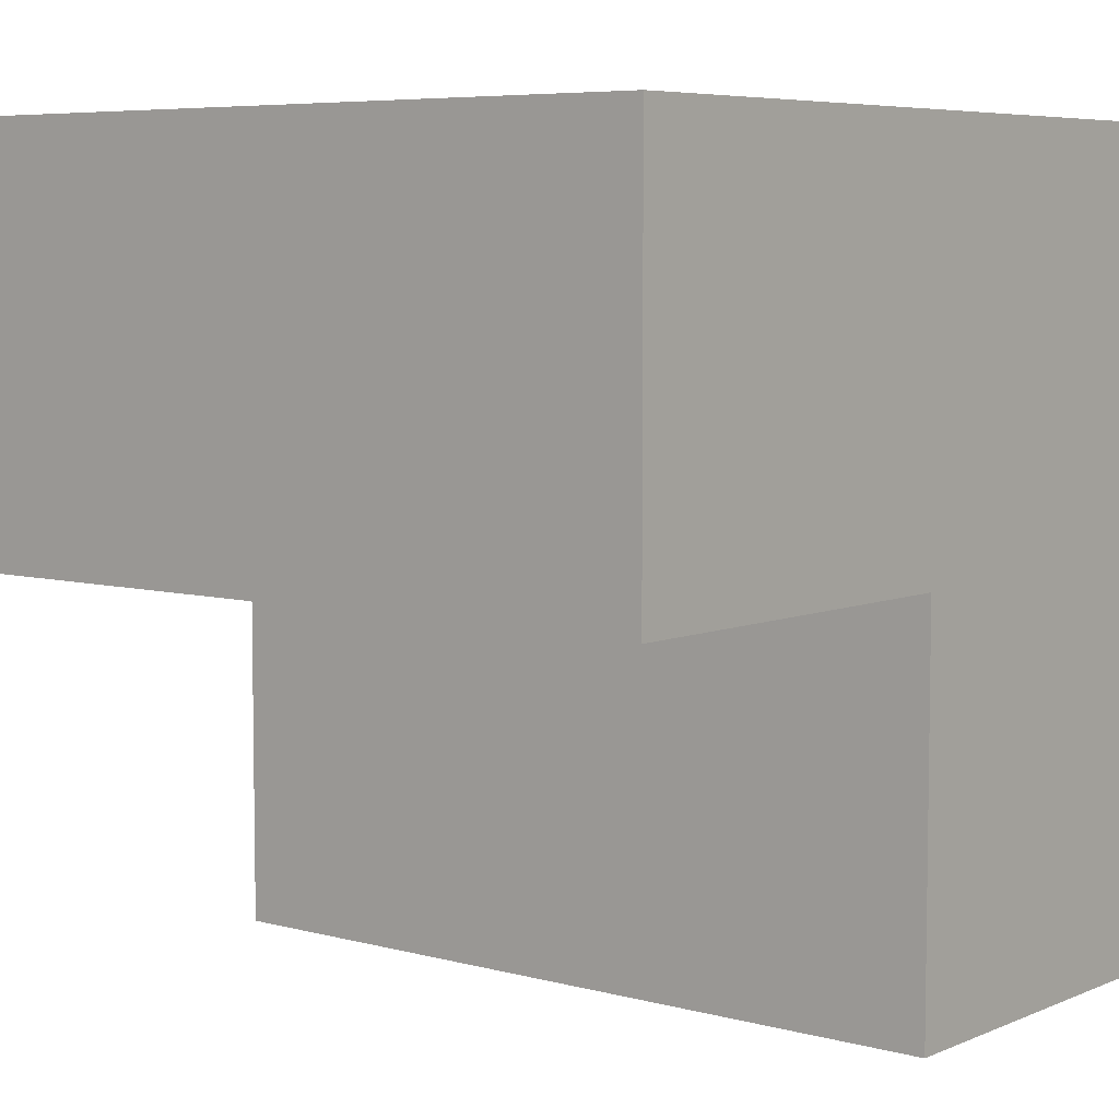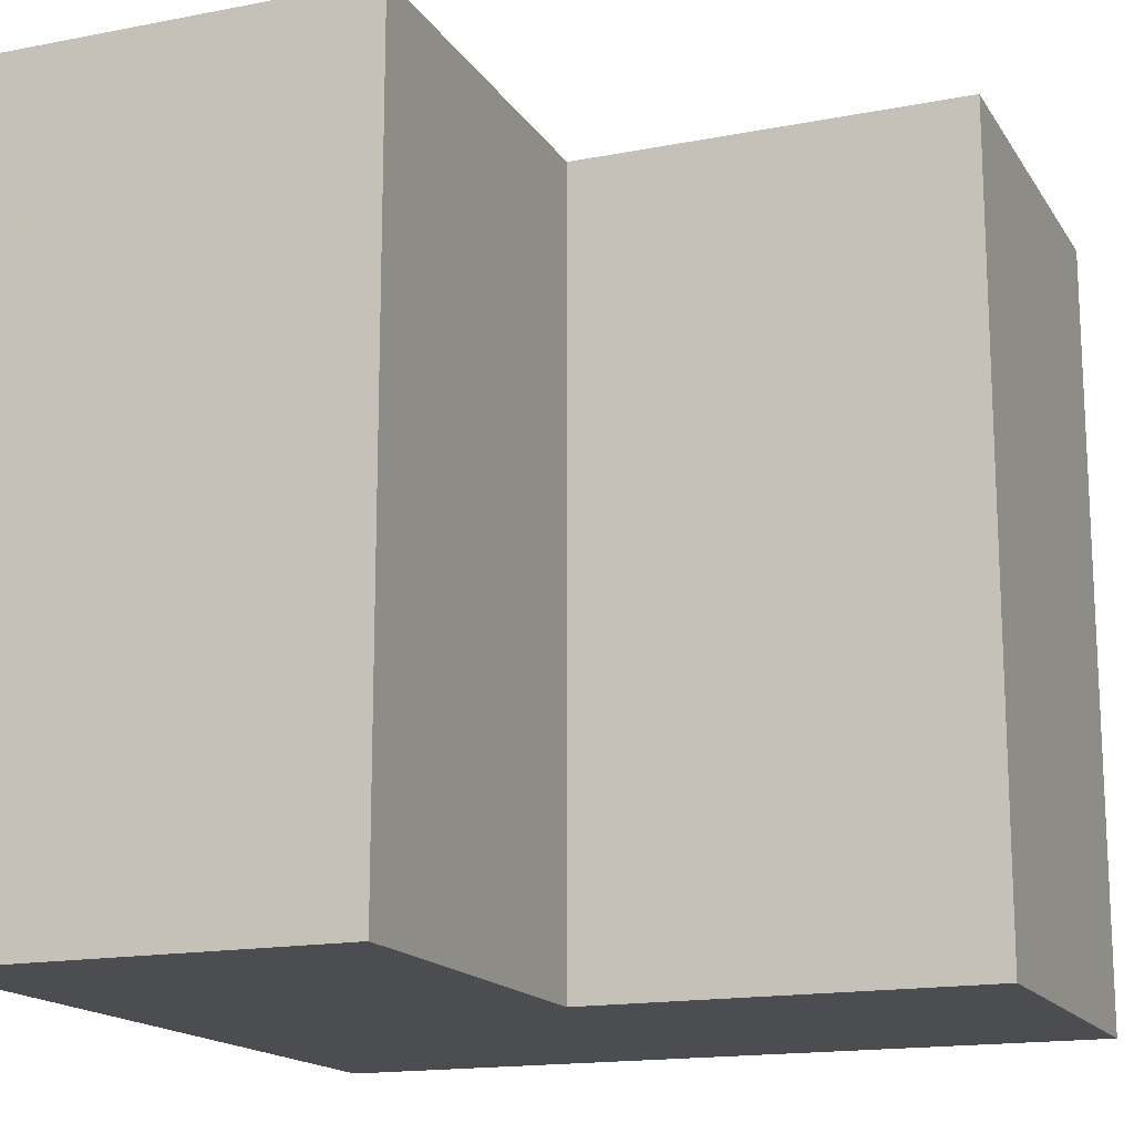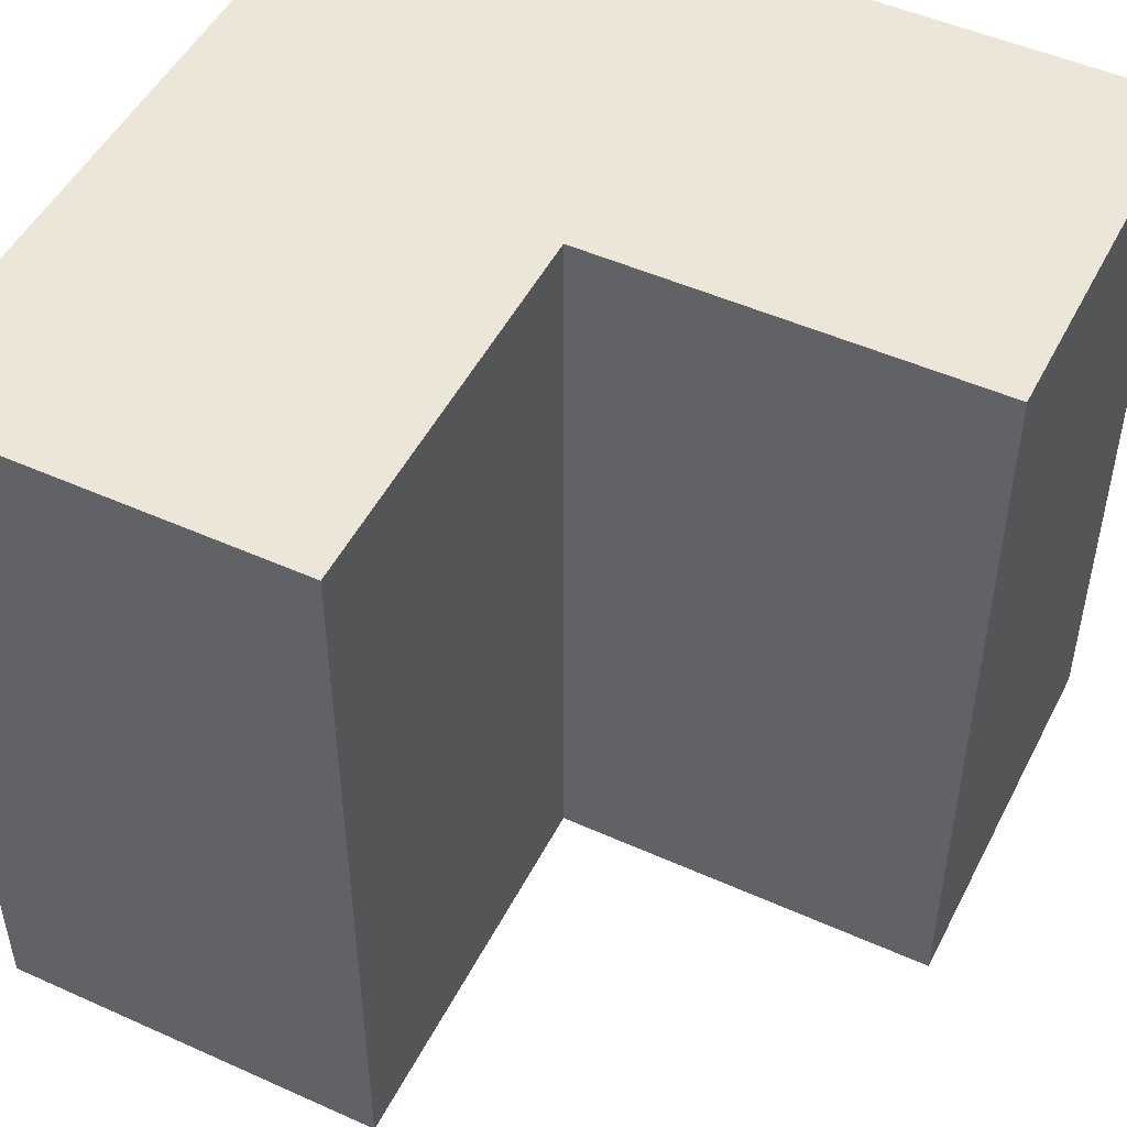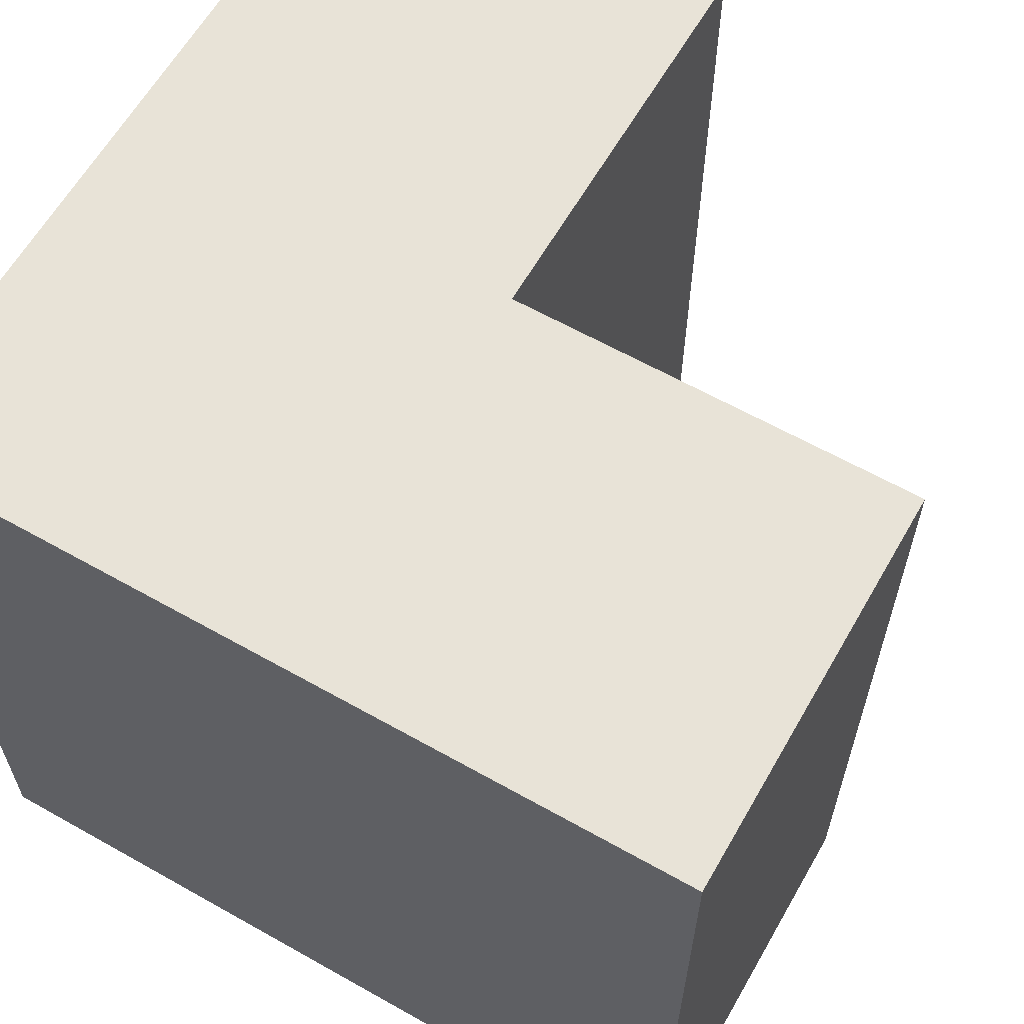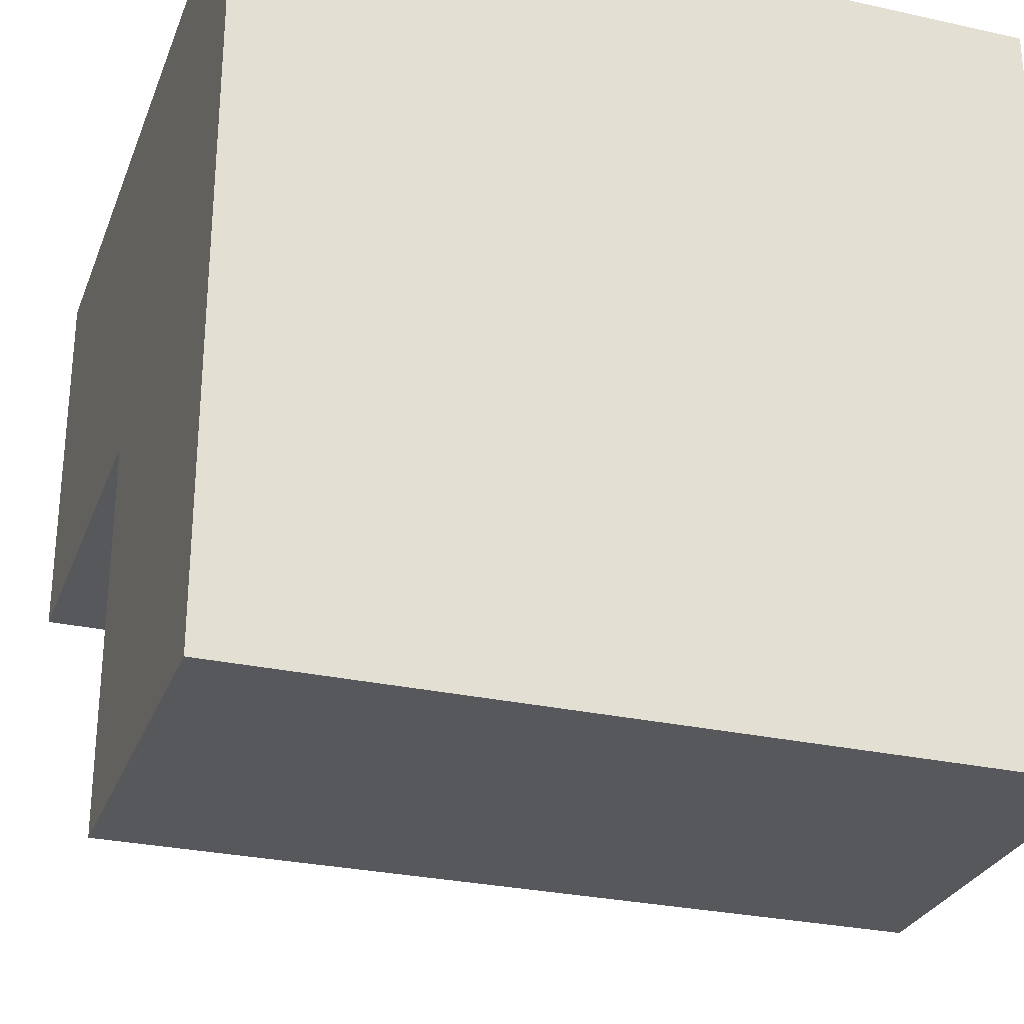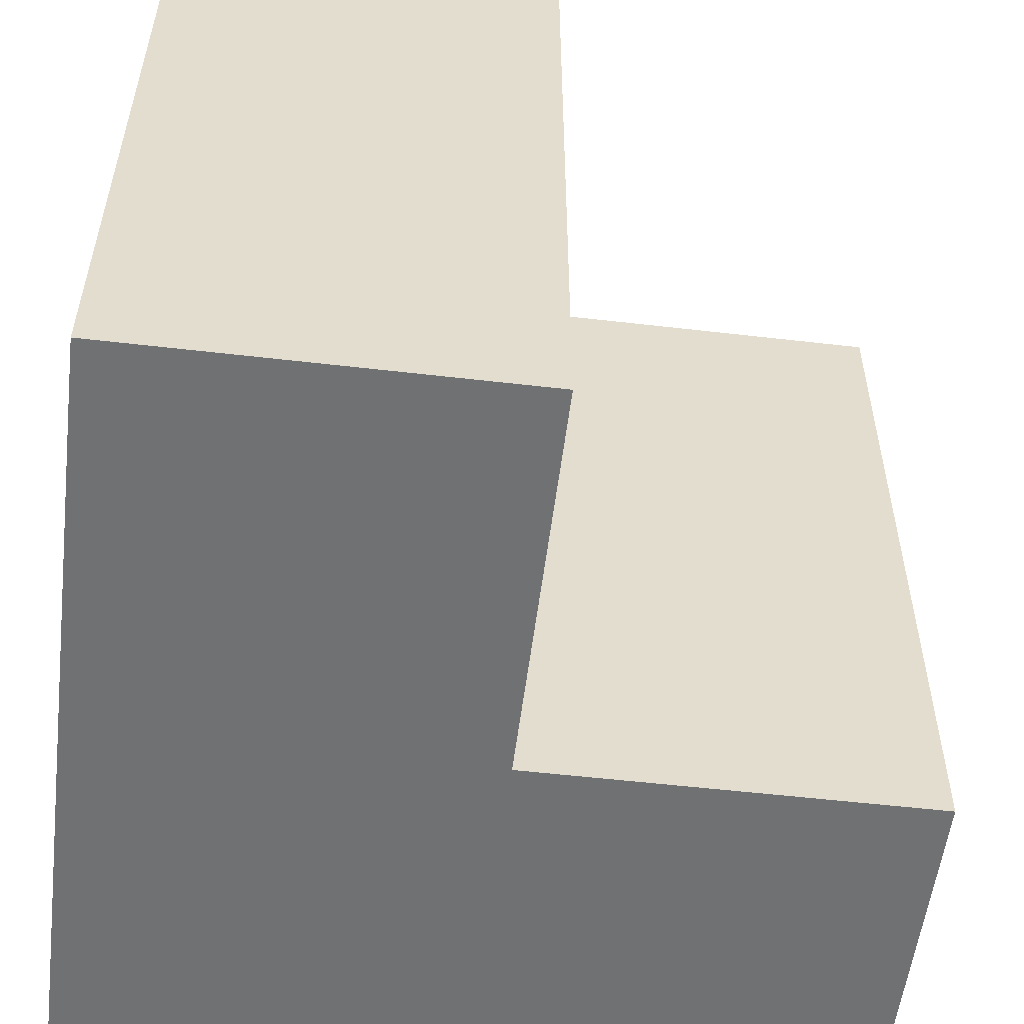
<metadata>
{"format":"obj","ext":"obj","renderer":"f3d","projection":"perspective","resolution":1024,"background":"white","views":[{"elev":6.3,"azim":128.9,"up":"+Y"},{"elev":-16.1,"azim":21.9,"up":"+Z"},{"elev":49.5,"azim":26.4,"up":"+Z"},{"elev":62.2,"azim":-60.2,"up":"+Z"},{"elev":-28.4,"azim":-108.5,"up":"+Y"},{"elev":-55.2,"azim":-7.0,"up":"+Z"}]}
</metadata>
<code>
o Cube
v 0 0 -1e-06
v 0 1 -0
v 1 1 1e-06
v -1e-06 -0 1
v 0 1 1
v 1 1 1
v 0.5 0 -0
v 0.5 -0 1
v 1 0.5 0
v 1 0.5 1
v 0.5 0.5 0
v 0.5 0.5 1
f 1 7 8
f 1 8 4
f 6 10 9
f 6 9 3
f 9 10 12
f 9 12 11
f 7 11 12
f 7 12 8
f 2 5 6
f 2 6 3
f 2 1 4
f 2 4 5
f 6 12 10
f 1 2 3
f 3 9 11
f 1 11 7
f 4 8 12
f 4 6 5

</code>
